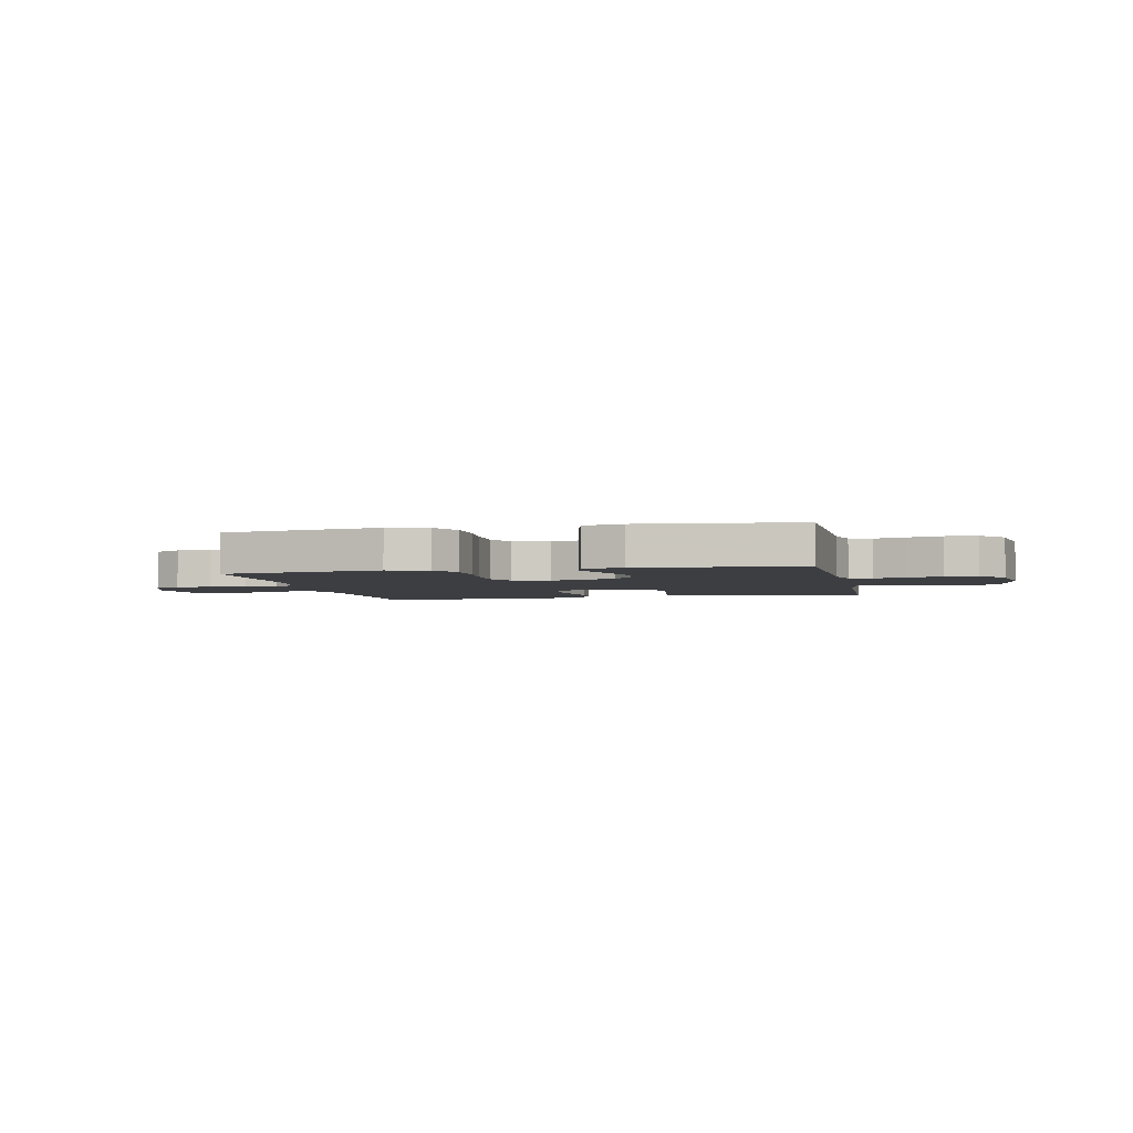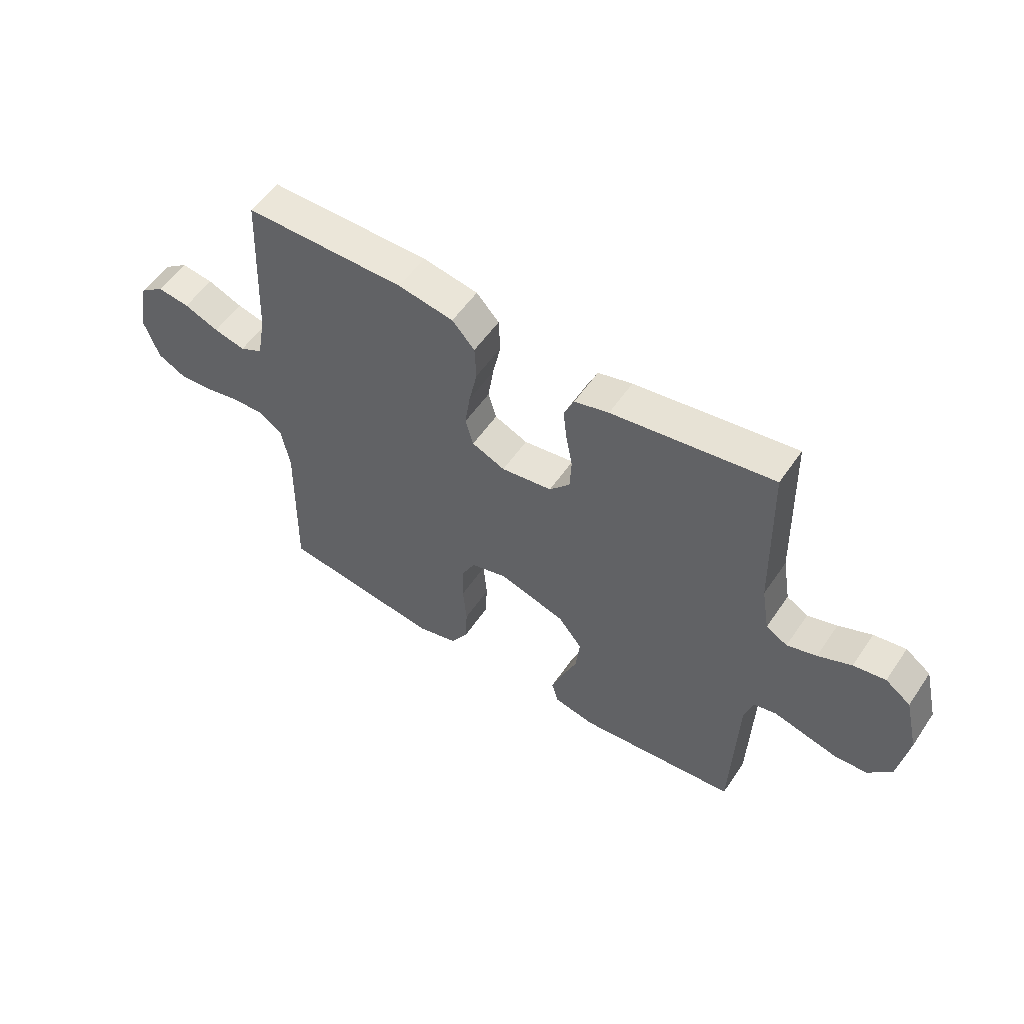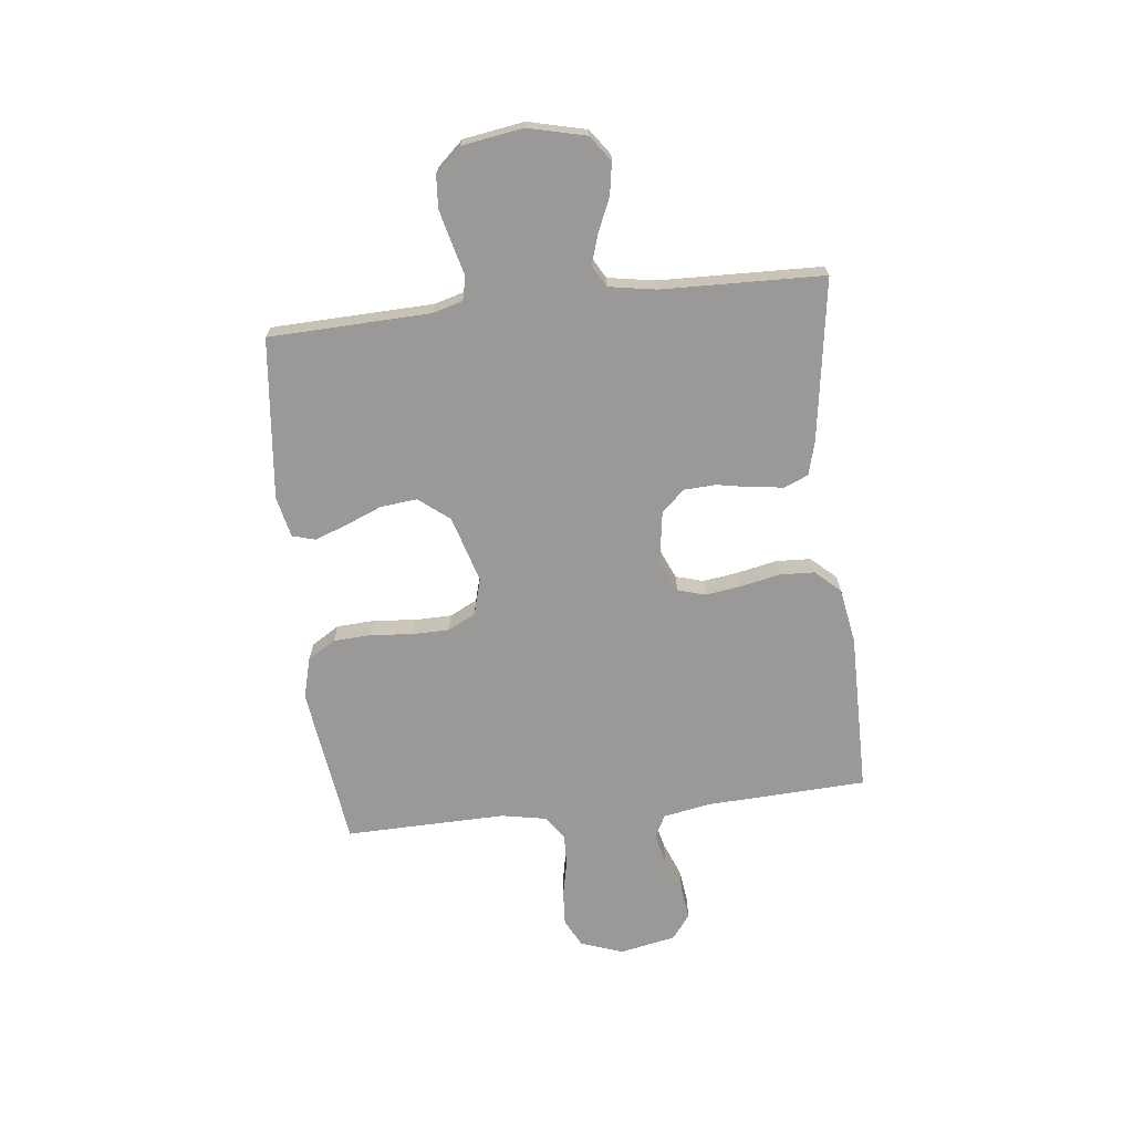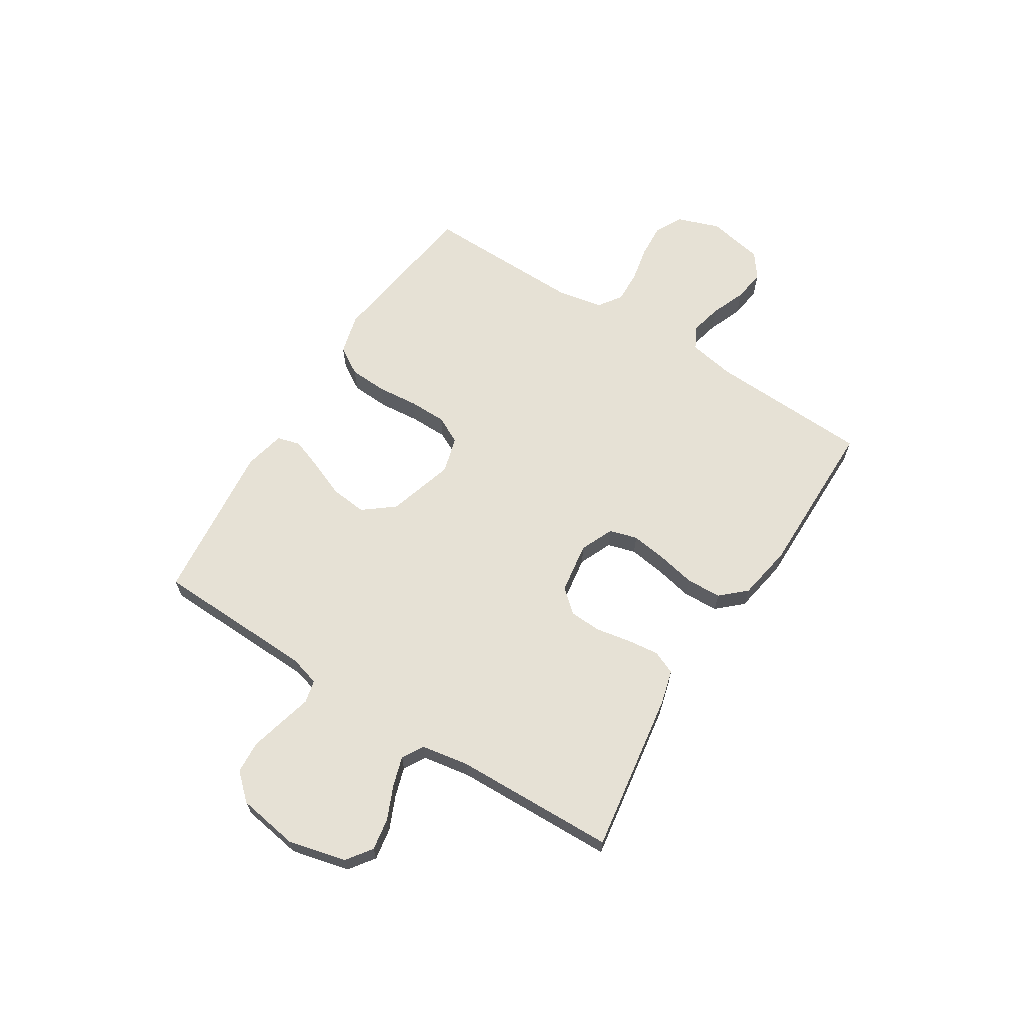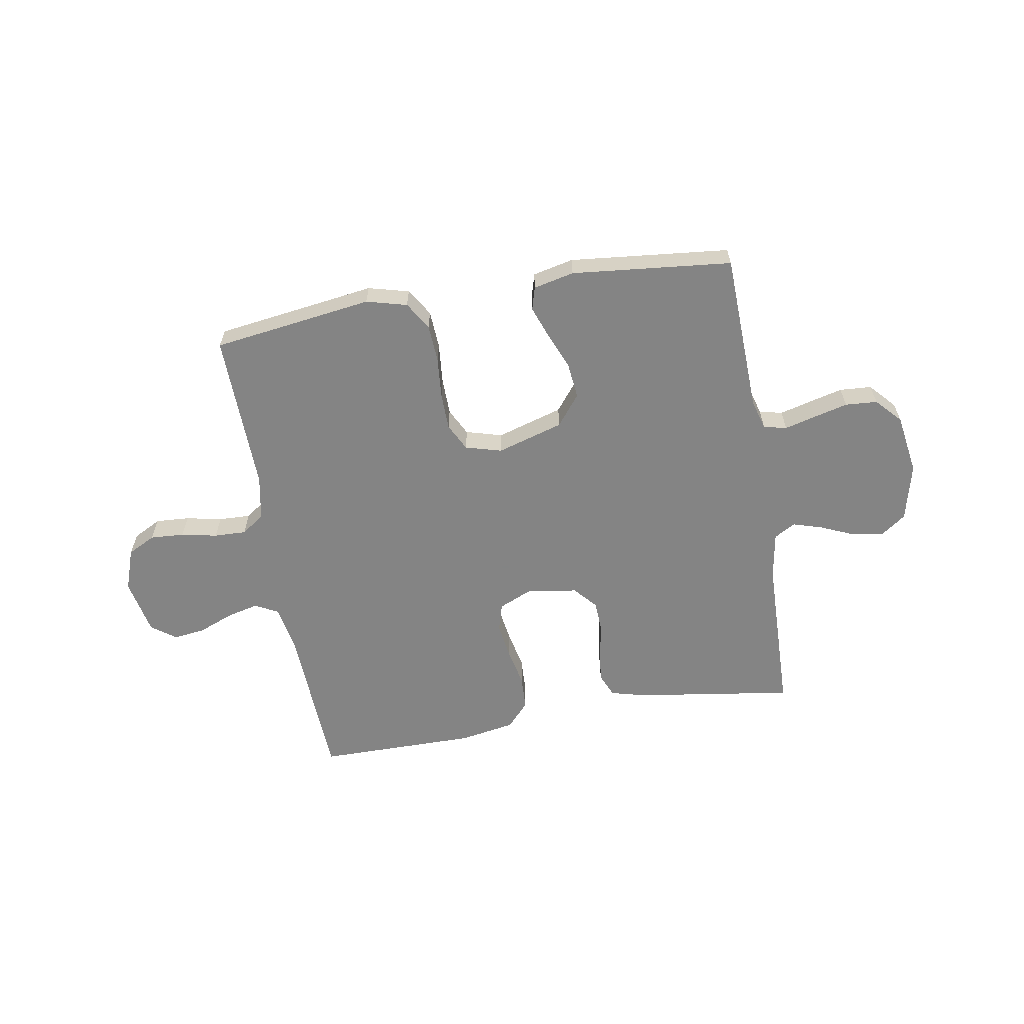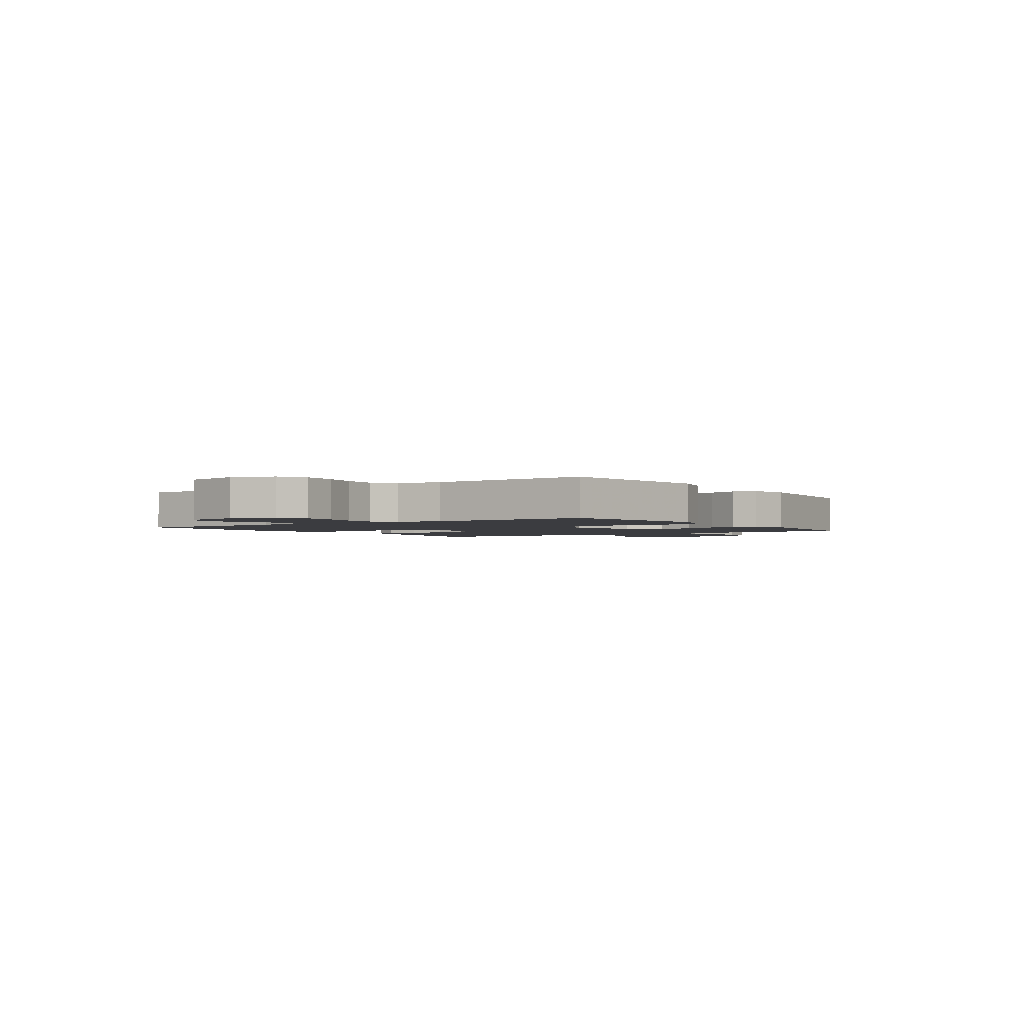
<metadata>
{"format":"obj","ext":"obj","renderer":"f3d","projection":"perspective","resolution":1024,"background":"white","views":[{"elev":-3.5,"azim":-167.9,"up":"+Y"},{"elev":55.0,"azim":-146.3,"up":"+Z"},{"elev":-68.9,"azim":-83.6,"up":"+Y"},{"elev":64.7,"azim":-57.8,"up":"+Y"},{"elev":-61.3,"azim":-170.2,"up":"+Y"},{"elev":-2.1,"azim":124.5,"up":"+Y"}]}
</metadata>
<code>
v -0.5 0.07 0.5
v -0.2 0.07 0.455
v -0.136 0.07 0.438
v -0.117 0.07 0.394
v -0.124 0.07 0.335
v -0.136 0.07 0.27
v -0.133 0.07 0.211
v -0.095 0.07 0.168
v 0 0.07 0.154
v 0.062 0.07 0.181
v 0.077 0.07 0.233
v 0.067 0.07 0.301
v 0.052 0.07 0.372
v 0.055 0.07 0.437
v 0.097 0.07 0.483
v 0.2 0.07 0.501
v 0.5 0.07 0.5
v 0.514 0.07 0.2
v 0.53 0.07 0.113
v 0.573 0.07 0.091
v 0.632 0.07 0.105
v 0.697 0.07 0.131
v 0.757 0.07 0.139
v 0.803 0.07 0.105
v 0.824 0.07 0
v 0.796 0.07 -0.079
v 0.744 0.07 -0.106
v 0.68 0.07 -0.102
v 0.613 0.07 -0.088
v 0.553 0.07 -0.086
v 0.51 0.07 -0.116
v 0.494 0.07 -0.2
v 0.5 0.07 -0.5
v 0.2 0.07 -0.541
v 0.124 0.07 -0.521
v 0.092 0.07 -0.469
v 0.088 0.07 -0.398
v 0.095 0.07 -0.321
v 0.094 0.07 -0.251
v 0.068 0.07 -0.2
v 0 0.07 -0.181
v -0.124 0.07 -0.218
v -0.169 0.07 -0.275
v -0.162 0.07 -0.343
v -0.134 0.07 -0.411
v -0.112 0.07 -0.471
v -0.124 0.07 -0.514
v -0.2 0.07 -0.531
v -0.5 0.07 -0.5
v -0.51 0.07 -0.2
v -0.526 0.07 -0.144
v -0.569 0.07 -0.134
v -0.627 0.07 -0.149
v -0.691 0.07 -0.165
v -0.751 0.07 -0.161
v -0.795 0.07 -0.113
v -0.813 0.07 0
v -0.787 0.07 0.108
v -0.74 0.07 0.142
v -0.68 0.07 0.132
v -0.618 0.07 0.105
v -0.563 0.07 0.088
v -0.523 0.07 0.111
v -0.508 0.07 0.2
v -0.5 0 0.5
v -0.2 0 0.455
v -0.136 0 0.438
v -0.117 0 0.394
v -0.124 0 0.335
v -0.136 0 0.27
v -0.133 0 0.211
v -0.095 0 0.168
v 0 0 0.154
v 0.062 0 0.181
v 0.077 0 0.233
v 0.067 0 0.301
v 0.052 0 0.372
v 0.055 0 0.437
v 0.097 0 0.483
v 0.2 0 0.501
v 0.5 0 0.5
v 0.514 0 0.2
v 0.53 0 0.113
v 0.573 0 0.091
v 0.632 0 0.105
v 0.697 0 0.131
v 0.757 0 0.139
v 0.803 0 0.105
v 0.824 0 0
v 0.796 0 -0.079
v 0.744 0 -0.106
v 0.68 0 -0.102
v 0.613 0 -0.088
v 0.553 0 -0.086
v 0.51 0 -0.116
v 0.494 0 -0.2
v 0.5 0 -0.5
v 0.2 0 -0.541
v 0.124 0 -0.521
v 0.092 0 -0.469
v 0.088 0 -0.398
v 0.095 0 -0.321
v 0.094 0 -0.251
v 0.068 0 -0.2
v 0 0 -0.181
v -0.124 0 -0.218
v -0.169 0 -0.275
v -0.162 0 -0.343
v -0.134 0 -0.411
v -0.112 0 -0.471
v -0.124 0 -0.514
v -0.2 0 -0.531
v -0.5 0 -0.5
v -0.51 0 -0.2
v -0.526 0 -0.144
v -0.569 0 -0.134
v -0.627 0 -0.149
v -0.691 0 -0.165
v -0.751 0 -0.161
v -0.795 0 -0.113
v -0.813 0 0
v -0.787 0 0.108
v -0.74 0 0.142
v -0.68 0 0.132
v -0.618 0 0.105
v -0.563 0 0.088
v -0.523 0 0.111
v -0.508 0 0.2
f 58 59 60 61
f 58 61 62
f 57 58 62
f 56 57 62
f 55 56 62 63
f 52 53 54 55
f 47 48 49 50
f 47 50 51
f 44 45 46 47
f 44 47 51
f 43 44 51
f 42 43 51
f 41 42 51 52
f 35 36 37 38
f 35 38 39
f 32 33 34 35
f 31 32 35 39
f 30 31 39 40
f 26 27 28 29
f 26 29 30
f 25 26 30
f 21 22 23 24
f 20 21 24 25
f 15 16 17 18
f 15 18 19
f 12 13 14 15
f 11 12 15 19
f 10 11 19 20
f 3 4 5 6
f 1 2 3 6
f 64 1 6 7
f 63 64 7 8
f 52 55 63 8
f 41 52 8 9
f 25 30 40 41
f 20 25 41
f 9 10 20 41
f 125 124 123 122
f 126 125 122
f 126 122 121
f 126 121 120
f 127 126 120 119
f 119 118 117 116
f 114 113 112 111
f 115 114 111
f 111 110 109 108
f 115 111 108
f 115 108 107
f 115 107 106
f 116 115 106 105
f 102 101 100 99
f 103 102 99
f 99 98 97 96
f 103 99 96 95
f 104 103 95 94
f 93 92 91 90
f 94 93 90
f 94 90 89
f 88 87 86 85
f 89 88 85 84
f 82 81 80 79
f 83 82 79
f 79 78 77 76
f 83 79 76 75
f 84 83 75 74
f 70 69 68 67
f 70 67 66 65
f 71 70 65 128
f 72 71 128 127
f 72 127 119 116
f 73 72 116 105
f 105 104 94 89
f 105 89 84
f 105 84 74 73
f 1 65 66 2
f 2 66 67 3
f 3 67 68 4
f 4 68 69 5
f 5 69 70 6
f 6 70 71 7
f 7 71 72 8
f 8 72 73 9
f 9 73 74 10
f 10 74 75 11
f 11 75 76 12
f 12 76 77 13
f 13 77 78 14
f 14 78 79 15
f 15 79 80 16
f 16 80 81 17
f 17 81 82 18
f 18 82 83 19
f 19 83 84 20
f 20 84 85 21
f 21 85 86 22
f 22 86 87 23
f 23 87 88 24
f 24 88 89 25
f 25 89 90 26
f 26 90 91 27
f 27 91 92 28
f 28 92 93 29
f 29 93 94 30
f 30 94 95 31
f 31 95 96 32
f 32 96 97 33
f 33 97 98 34
f 34 98 99 35
f 35 99 100 36
f 36 100 101 37
f 37 101 102 38
f 38 102 103 39
f 39 103 104 40
f 40 104 105 41
f 41 105 106 42
f 42 106 107 43
f 43 107 108 44
f 44 108 109 45
f 45 109 110 46
f 46 110 111 47
f 47 111 112 48
f 48 112 113 49
f 49 113 114 50
f 50 114 115 51
f 51 115 116 52
f 52 116 117 53
f 53 117 118 54
f 54 118 119 55
f 55 119 120 56
f 56 120 121 57
f 57 121 122 58
f 58 122 123 59
f 59 123 124 60
f 60 124 125 61
f 61 125 126 62
f 62 126 127 63
f 63 127 128 64
f 64 128 65 1

</code>
